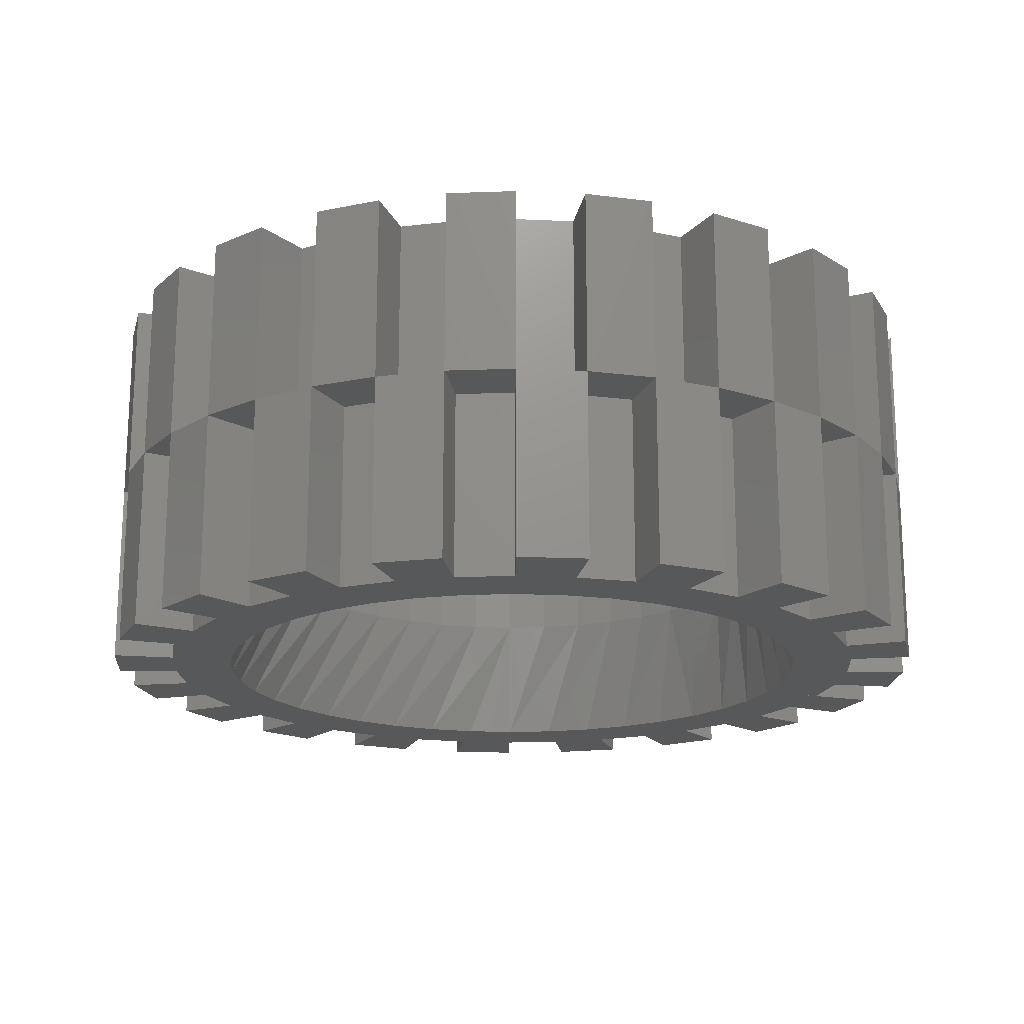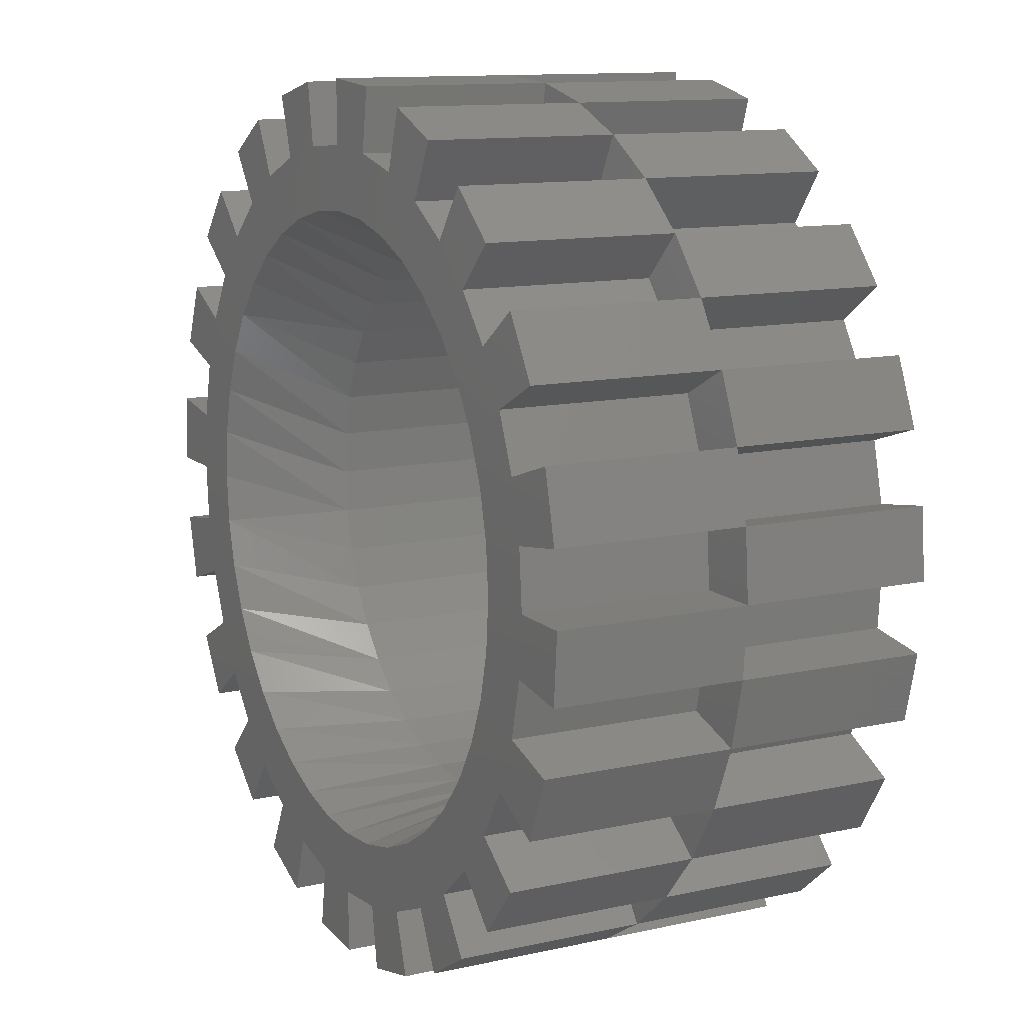
<metadata>
{"format":"stl","ext":"stl","renderer":"f3d","projection":"perspective","resolution":1024,"background":"white","views":[{"elev":-18.2,"azim":-54.5,"up":"+Z"},{"elev":12.0,"azim":-117.7,"up":"+Y"}]}
</metadata>
<code>
# stl→obj: 360 verts, 720 faces
v 0 1.2 -0.8
v 0.1877 1.185 -0.8
v 0.1564 0.9877 -0.8
v 0 1 -0.8
v 0.219 1.383 -0.8
v 0.4326 1.331 -0.8
v 0.309 0.951 -0.8
v 0 1.4 0.4
v 0.219 1.383 0.4
v 0.219 1.383 -0.2
v 0 1.4 -0.2
v 0.4326 1.331 -0.2
v 0 1.2 -0.2
v 0.1877 1.185 -0.2
v 0.1877 1.185 0.4
v 0.3708 1.141 0.4
v 0.3708 1.141 -0.2
v 0 1.2 0.4
v 0 1.4 -0.8
v 0.3708 1.141 -0.8
v 0.5448 1.069 -0.8
v 0.454 0.891 -0.8
v 0.6356 1.247 -0.8
v 0.8229 1.133 -0.8
v 0.5878 0.809 -0.8
v 0.4326 1.331 0.4
v 0.6356 1.247 0.4
v 0.6356 1.247 -0.2
v 0.8229 1.133 -0.2
v 0.5448 1.069 -0.2
v 0.5448 1.069 0.4
v 0.7054 0.9708 0.4
v 0.7054 0.9708 -0.2
v 0.7054 0.9708 -0.8
v 0.8485 0.8485 -0.8
v 0.7071 0.7071 -0.8
v 0.99 0.99 -0.8
v 1.133 0.8229 -0.8
v 0.809 0.5878 -0.8
v 0.8229 1.133 0.4
v 0.99 0.99 0.4
v 0.99 0.99 -0.2
v 1.133 0.8229 -0.2
v 0.8485 0.8485 -0.2
v 0.8485 0.8485 0.4
v 0.9708 0.7054 0.4
v 0.9708 0.7054 -0.2
v 0.9708 0.7054 -0.8
v 1.069 0.5448 -0.8
v 0.891 0.454 -0.8
v 1.247 0.6356 -0.8
v 1.331 0.4326 -0.8
v 0.951 0.309 -0.8
v 1.133 0.8229 0.4
v 1.247 0.6356 0.4
v 1.247 0.6356 -0.2
v 1.331 0.4326 -0.2
v 1.069 0.5448 -0.2
v 1.069 0.5448 0.4
v 1.141 0.3708 0.4
v 1.141 0.3708 -0.2
v 1.141 0.3708 -0.8
v 1.185 0.1877 -0.8
v 0.9877 0.1564 -0.8
v 1.383 0.219 -0.8
v 1.4 0 -0.8
v 1 0 -0.8
v 1.331 0.4326 0.4
v 1.383 0.219 0.4
v 1.383 0.219 -0.2
v 1.4 0 -0.2
v 1.185 0.1877 -0.2
v 1.185 0.1877 0.4
v 1.2 0 0.4
v 1.2 0 -0.2
v 1.2 0 -0.8
v 1.185 -0.1877 -0.8
v 0.9877 -0.1564 -0.8
v 1.383 -0.219 -0.8
v 1.331 -0.4326 -0.8
v 0.951 -0.309 -0.8
v 1.4 0 0.4
v 1.383 -0.219 0.4
v 1.383 -0.219 -0.2
v 1.331 -0.4326 -0.2
v 1.185 -0.1877 -0.2
v 1.185 -0.1877 0.4
v 1.141 -0.3708 0.4
v 1.141 -0.3708 -0.2
v 1.141 -0.3708 -0.8
v 1.069 -0.5448 -0.8
v 0.891 -0.454 -0.8
v 1.247 -0.6356 -0.8
v 1.133 -0.8229 -0.8
v 0.809 -0.5878 -0.8
v 1.331 -0.4326 0.4
v 1.247 -0.6356 0.4
v 1.247 -0.6356 -0.2
v 1.133 -0.8229 -0.2
v 1.069 -0.5448 -0.2
v 1.069 -0.5448 0.4
v 0.9708 -0.7054 0.4
v 0.9708 -0.7054 -0.2
v 0.9708 -0.7054 -0.8
v 0.8485 -0.8485 -0.8
v 0.7071 -0.7071 -0.8
v 0.99 -0.99 -0.8
v 0.8229 -1.133 -0.8
v 0.5878 -0.809 -0.8
v 1.133 -0.8229 0.4
v 0.99 -0.99 0.4
v 0.99 -0.99 -0.2
v 0.8229 -1.133 -0.2
v 0.8485 -0.8485 -0.2
v 0.8485 -0.8485 0.4
v 0.7054 -0.9708 0.4
v 0.7054 -0.9708 -0.2
v 0.7054 -0.9708 -0.8
v 0.5448 -1.069 -0.8
v 0.454 -0.891 -0.8
v 0.6356 -1.247 -0.8
v 0.4326 -1.331 -0.8
v 0.309 -0.951 -0.8
v 0.8229 -1.133 0.4
v 0.6356 -1.247 0.4
v 0.6356 -1.247 -0.2
v 0.4326 -1.331 -0.2
v 0.5448 -1.069 -0.2
v 0.5448 -1.069 0.4
v 0.3708 -1.141 0.4
v 0.3708 -1.141 -0.2
v 0.3708 -1.141 -0.8
v 0.1877 -1.185 -0.8
v 0.1564 -0.9877 -0.8
v 0.219 -1.383 -0.8
v 0 -1.4 -0.8
v 0 -1 -0.8
v 0.4326 -1.331 0.4
v 0.219 -1.383 0.4
v 0.219 -1.383 -0.2
v 0 -1.4 -0.2
v 0.1877 -1.185 -0.2
v 0.1877 -1.185 0.4
v 0 -1.2 0.4
v 0 -1.2 -0.2
v 0 -1.2 -0.8
v -0.1877 -1.185 -0.8
v -0.1564 -0.9877 -0.8
v -0.219 -1.383 -0.8
v -0.4326 -1.331 -0.8
v -0.309 -0.951 -0.8
v 0 -1.4 0.4
v -0.219 -1.383 0.4
v -0.219 -1.383 -0.2
v -0.4326 -1.331 -0.2
v -0.1877 -1.185 -0.2
v -0.1877 -1.185 0.4
v -0.3708 -1.141 0.4
v -0.3708 -1.141 -0.2
v -0.3708 -1.141 -0.8
v -0.5448 -1.069 -0.8
v -0.454 -0.891 -0.8
v -0.6356 -1.247 -0.8
v -0.8229 -1.133 -0.8
v -0.5878 -0.809 -0.8
v -0.4326 -1.331 0.4
v -0.6356 -1.247 0.4
v -0.6356 -1.247 -0.2
v -0.8229 -1.133 -0.2
v -0.5448 -1.069 -0.2
v -0.5448 -1.069 0.4
v -0.7054 -0.9708 0.4
v -0.7054 -0.9708 -0.2
v -0.7054 -0.9708 -0.8
v -0.8485 -0.8485 -0.8
v -0.7071 -0.7071 -0.8
v -0.99 -0.99 -0.8
v -1.133 -0.8229 -0.8
v -0.809 -0.5878 -0.8
v -0.8229 -1.133 0.4
v -0.99 -0.99 0.4
v -0.99 -0.99 -0.2
v -1.133 -0.8229 -0.2
v -0.8485 -0.8485 -0.2
v -0.8485 -0.8485 0.4
v -0.9708 -0.7054 0.4
v -0.9708 -0.7054 -0.2
v -0.9708 -0.7054 -0.8
v -1.069 -0.5448 -0.8
v -0.891 -0.454 -0.8
v -1.247 -0.6356 -0.8
v -1.331 -0.4326 -0.8
v -0.951 -0.309 -0.8
v -1.133 -0.8229 0.4
v -1.247 -0.6356 0.4
v -1.247 -0.6356 -0.2
v -1.331 -0.4326 -0.2
v -1.069 -0.5448 -0.2
v -1.069 -0.5448 0.4
v -1.141 -0.3708 0.4
v -1.141 -0.3708 -0.2
v -1.141 -0.3708 -0.8
v -1.185 -0.1877 -0.8
v -0.9877 -0.1564 -0.8
v -1.383 -0.219 -0.8
v -1.4 0 -0.8
v -1 0 -0.8
v -1.331 -0.4326 0.4
v -1.383 -0.219 0.4
v -1.383 -0.219 -0.2
v -1.4 0 -0.2
v -1.185 -0.1877 -0.2
v -1.185 -0.1877 0.4
v -1.2 0 0.4
v -1.2 0 -0.2
v -1.2 0 -0.8
v -1.185 0.1877 -0.8
v -0.9877 0.1564 -0.8
v -1.383 0.219 -0.8
v -1.331 0.4326 -0.8
v -0.951 0.309 -0.8
v -1.4 0 0.4
v -1.383 0.219 0.4
v -1.383 0.219 -0.2
v -1.331 0.4326 -0.2
v -1.185 0.1877 -0.2
v -1.185 0.1877 0.4
v -1.141 0.3708 0.4
v -1.141 0.3708 -0.2
v -0.7841 0.3995 -0.4
v -0.8369 0.2719 -0.4
v -0.891 0.454 -0.8
v -0.7119 0.5173 -0.4
v -1.141 0.3708 -0.8
v -1.069 0.5448 -0.8
v -1.247 0.6356 -0.8
v -1.133 0.8229 -0.8
v -0.809 0.5878 -0.8
v -1.331 0.4326 0.4
v -1.247 0.6356 0.4
v -1.247 0.6356 -0.2
v -1.133 0.8229 -0.2
v -1.069 0.5448 -0.2
v -1.069 0.5448 0.4
v -0.9708 0.7054 0.4
v -0.9708 0.7054 -0.2
v -0.9708 0.7054 -0.8
v -0.8485 0.8485 -0.8
v -0.7071 0.7071 -0.8
v -0.99 0.99 -0.8
v -0.8229 1.133 -0.8
v -0.5878 0.809 -0.8
v -1.133 0.8229 0.4
v -0.99 0.99 0.4
v -0.99 0.99 -0.2
v -0.8229 1.133 -0.2
v -0.8485 0.8485 -0.2
v -0.8485 0.8485 0.4
v -0.7054 0.9708 0.4
v -0.7054 0.9708 -0.2
v -0.7054 0.9708 -0.8
v -0.5448 1.069 -0.8
v -0.454 0.891 -0.8
v -0.6356 1.247 -0.8
v -0.4326 1.331 -0.8
v -0.309 0.951 -0.8
v -0.8229 1.133 0.4
v -0.6356 1.247 0.4
v -0.6356 1.247 -0.2
v -0.4326 1.331 -0.2
v -0.5448 1.069 -0.2
v -0.5448 1.069 0.4
v -0.3708 1.141 0.4
v -0.3708 1.141 -0.2
v -0.3708 1.141 -0.8
v -0.1877 1.185 -0.8
v -0.1564 0.9877 -0.8
v -0.219 1.383 -0.8
v -0.4326 1.331 0.4
v -0.219 1.383 0.4
v -0.219 1.383 -0.2
v -0.1877 1.185 -0.2
v -0.1877 1.185 0.4
v 0 0.88 -0.4
v 0.1377 0.8692 -0.4
v 0.1377 0.8692 0.4
v 0 0.88 0.4
v 0.2719 0.8369 -0.4
v 0.2719 0.8369 0.4
v 0.3995 0.7841 -0.4
v 0.3995 0.7841 0.4
v 0.5173 0.7119 -0.4
v 0.5173 0.7119 0.4
v 0.6222 0.6222 -0.4
v 0.6222 0.6222 0.4
v 0.7119 0.5173 -0.4
v 0.7119 0.5173 0.4
v 0.7841 0.3995 -0.4
v 0.7841 0.3995 0.4
v 0.8369 0.2719 -0.4
v 0.8369 0.2719 0.4
v 0.8692 0.1377 -0.4
v 0.8692 0.1377 0.4
v 0.88 0 -0.4
v 0.88 0 0.4
v 0.8692 -0.1377 -0.4
v 0.8692 -0.1377 0.4
v 0.8369 -0.2719 -0.4
v 0.8369 -0.2719 0.4
v 0.7841 -0.3995 -0.4
v 0.7841 -0.3995 0.4
v 0.7119 -0.5173 -0.4
v 0.7119 -0.5173 0.4
v 0.6222 -0.6222 -0.4
v 0.6222 -0.6222 0.4
v 0.5173 -0.7119 -0.4
v 0.5173 -0.7119 0.4
v 0.3995 -0.7841 -0.4
v 0.3995 -0.7841 0.4
v 0.2719 -0.8369 -0.4
v 0.2719 -0.8369 0.4
v 0.1377 -0.8692 -0.4
v 0.1377 -0.8692 0.4
v 0 -0.88 -0.4
v 0 -0.88 0.4
v -0.1377 -0.8692 -0.4
v -0.1377 -0.8692 0.4
v -0.2719 -0.8369 -0.4
v -0.2719 -0.8369 0.4
v -0.3995 -0.7841 -0.4
v -0.3995 -0.7841 0.4
v -0.5173 -0.7119 -0.4
v -0.5173 -0.7119 0.4
v -0.6222 -0.6222 -0.4
v -0.6222 -0.6222 0.4
v -0.7119 -0.5173 -0.4
v -0.7119 -0.5173 0.4
v -0.7841 -0.3995 -0.4
v -0.7841 -0.3995 0.4
v -0.8369 -0.2719 -0.4
v -0.8369 -0.2719 0.4
v -0.8692 -0.1377 -0.4
v -0.8692 -0.1377 0.4
v -0.88 0 -0.4
v -0.88 0 0.4
v -0.8692 0.1377 -0.4
v -0.8692 0.1377 0.4
v -0.8369 0.2719 0.4
v -0.7841 0.3995 0.4
v -0.7119 0.5173 0.4
v -0.6222 0.6222 -0.4
v -0.6222 0.6222 0.4
v -0.5173 0.7119 -0.4
v -0.5173 0.7119 0.4
v -0.3995 0.7841 -0.4
v -0.3995 0.7841 0.4
v -0.2719 0.8369 -0.4
v -0.2719 0.8369 0.4
v -0.1377 0.8692 -0.4
v -0.1377 0.8692 0.4
f 1 2 3
f 3 4 1
f 5 6 7
f 7 3 5
f 8 9 10
f 10 11 8
f 6 5 10
f 10 12 6
f 2 1 13
f 13 14 2
f 15 16 17
f 17 14 15
f 11 10 14
f 14 13 11
f 12 10 14
f 14 17 12
f 8 11 13
f 13 18 8
f 19 11 13
f 13 1 19
f 10 9 15
f 15 14 10
f 10 5 2
f 2 14 10
f 20 21 22
f 22 7 20
f 23 24 25
f 25 22 23
f 26 27 28
f 28 12 26
f 24 23 28
f 28 29 24
f 21 20 17
f 17 30 21
f 31 32 33
f 33 30 31
f 12 28 30
f 30 17 12
f 29 28 30
f 30 33 29
f 26 12 17
f 17 16 26
f 6 12 17
f 17 20 6
f 28 27 31
f 31 30 28
f 28 23 21
f 21 30 28
f 34 35 36
f 36 25 34
f 37 38 39
f 39 36 37
f 40 41 42
f 42 29 40
f 38 37 42
f 42 43 38
f 35 34 33
f 33 44 35
f 45 46 47
f 47 44 45
f 29 42 44
f 44 33 29
f 43 42 44
f 44 47 43
f 40 29 33
f 33 32 40
f 24 29 33
f 33 34 24
f 42 41 45
f 45 44 42
f 42 37 35
f 35 44 42
f 48 49 50
f 50 39 48
f 51 52 53
f 53 50 51
f 54 55 56
f 56 43 54
f 52 51 56
f 56 57 52
f 49 48 47
f 47 58 49
f 59 60 61
f 61 58 59
f 43 56 58
f 58 47 43
f 57 56 58
f 58 61 57
f 54 43 47
f 47 46 54
f 38 43 47
f 47 48 38
f 56 55 59
f 59 58 56
f 56 51 49
f 49 58 56
f 62 63 64
f 64 53 62
f 65 66 67
f 67 64 65
f 68 69 70
f 70 57 68
f 66 65 70
f 70 71 66
f 63 62 61
f 61 72 63
f 73 74 75
f 75 72 73
f 57 70 72
f 72 61 57
f 71 70 72
f 72 75 71
f 68 57 61
f 61 60 68
f 52 57 61
f 61 62 52
f 70 69 73
f 73 72 70
f 70 65 63
f 63 72 70
f 76 77 78
f 78 67 76
f 79 80 81
f 81 78 79
f 82 83 84
f 84 71 82
f 80 79 84
f 84 85 80
f 77 76 75
f 75 86 77
f 87 88 89
f 89 86 87
f 71 84 86
f 86 75 71
f 85 84 86
f 86 89 85
f 82 71 75
f 75 74 82
f 66 71 75
f 75 76 66
f 84 83 87
f 87 86 84
f 84 79 77
f 77 86 84
f 90 91 92
f 92 81 90
f 93 94 95
f 95 92 93
f 96 97 98
f 98 85 96
f 94 93 98
f 98 99 94
f 91 90 89
f 89 100 91
f 101 102 103
f 103 100 101
f 85 98 100
f 100 89 85
f 99 98 100
f 100 103 99
f 96 85 89
f 89 88 96
f 80 85 89
f 89 90 80
f 98 97 101
f 101 100 98
f 98 93 91
f 91 100 98
f 104 105 106
f 106 95 104
f 107 108 109
f 109 106 107
f 110 111 112
f 112 99 110
f 108 107 112
f 112 113 108
f 105 104 103
f 103 114 105
f 115 116 117
f 117 114 115
f 99 112 114
f 114 103 99
f 113 112 114
f 114 117 113
f 110 99 103
f 103 102 110
f 94 99 103
f 103 104 94
f 112 111 115
f 115 114 112
f 112 107 105
f 105 114 112
f 118 119 120
f 120 109 118
f 121 122 123
f 123 120 121
f 124 125 126
f 126 113 124
f 122 121 126
f 126 127 122
f 119 118 117
f 117 128 119
f 129 130 131
f 131 128 129
f 113 126 128
f 128 117 113
f 127 126 128
f 128 131 127
f 124 113 117
f 117 116 124
f 108 113 117
f 117 118 108
f 126 125 129
f 129 128 126
f 126 121 119
f 119 128 126
f 132 133 134
f 134 123 132
f 135 136 137
f 137 134 135
f 138 139 140
f 140 127 138
f 136 135 140
f 140 141 136
f 133 132 131
f 131 142 133
f 143 144 145
f 145 142 143
f 127 140 142
f 142 131 127
f 141 140 142
f 142 145 141
f 138 127 131
f 131 130 138
f 122 127 131
f 131 132 122
f 140 139 143
f 143 142 140
f 140 135 133
f 133 142 140
f 146 147 148
f 148 137 146
f 149 150 151
f 151 148 149
f 152 153 154
f 154 141 152
f 150 149 154
f 154 155 150
f 147 146 145
f 145 156 147
f 157 158 159
f 159 156 157
f 141 154 156
f 156 145 141
f 155 154 156
f 156 159 155
f 152 141 145
f 145 144 152
f 136 141 145
f 145 146 136
f 154 153 157
f 157 156 154
f 154 149 147
f 147 156 154
f 160 161 162
f 162 151 160
f 163 164 165
f 165 162 163
f 166 167 168
f 168 155 166
f 164 163 168
f 168 169 164
f 161 160 159
f 159 170 161
f 171 172 173
f 173 170 171
f 155 168 170
f 170 159 155
f 169 168 170
f 170 173 169
f 166 155 159
f 159 158 166
f 150 155 159
f 159 160 150
f 168 167 171
f 171 170 168
f 168 163 161
f 161 170 168
f 174 175 176
f 176 165 174
f 177 178 179
f 179 176 177
f 180 181 182
f 182 169 180
f 178 177 182
f 182 183 178
f 175 174 173
f 173 184 175
f 185 186 187
f 187 184 185
f 169 182 184
f 184 173 169
f 183 182 184
f 184 187 183
f 180 169 173
f 173 172 180
f 164 169 173
f 173 174 164
f 182 181 185
f 185 184 182
f 182 177 175
f 175 184 182
f 188 189 190
f 190 179 188
f 191 192 193
f 193 190 191
f 194 195 196
f 196 183 194
f 192 191 196
f 196 197 192
f 189 188 187
f 187 198 189
f 199 200 201
f 201 198 199
f 183 196 198
f 198 187 183
f 197 196 198
f 198 201 197
f 194 183 187
f 187 186 194
f 178 183 187
f 187 188 178
f 196 195 199
f 199 198 196
f 196 191 189
f 189 198 196
f 202 203 204
f 204 193 202
f 205 206 207
f 207 204 205
f 208 209 210
f 210 197 208
f 206 205 210
f 210 211 206
f 203 202 201
f 201 212 203
f 213 214 215
f 215 212 213
f 197 210 212
f 212 201 197
f 211 210 212
f 212 215 211
f 208 197 201
f 201 200 208
f 192 197 201
f 201 202 192
f 210 209 213
f 213 212 210
f 210 205 203
f 203 212 210
f 216 217 218
f 218 207 216
f 219 220 221
f 221 218 219
f 222 223 224
f 224 211 222
f 220 219 224
f 224 225 220
f 217 216 215
f 215 226 217
f 227 228 229
f 229 226 227
f 211 224 226
f 226 215 211
f 225 224 226
f 226 229 225
f 222 211 215
f 215 214 222
f 206 211 215
f 215 216 206
f 224 223 227
f 227 226 224
f 224 219 217
f 217 226 224
f 230 231 221
f 221 232 230
f 233 230 232
f 234 235 232
f 232 221 234
f 236 237 238
f 238 232 236
f 239 240 241
f 241 225 239
f 237 236 241
f 241 242 237
f 235 234 229
f 229 243 235
f 244 245 246
f 246 243 244
f 225 241 243
f 243 229 225
f 242 241 243
f 243 246 242
f 239 225 229
f 229 228 239
f 220 225 229
f 229 234 220
f 241 240 244
f 244 243 241
f 241 236 235
f 235 243 241
f 247 248 249
f 249 238 247
f 250 251 252
f 252 249 250
f 253 254 255
f 255 242 253
f 251 250 255
f 255 256 251
f 248 247 246
f 246 257 248
f 258 259 260
f 260 257 258
f 242 255 257
f 257 246 242
f 256 255 257
f 257 260 256
f 253 242 246
f 246 245 253
f 237 242 246
f 246 247 237
f 255 254 258
f 258 257 255
f 255 250 248
f 248 257 255
f 261 262 263
f 263 252 261
f 264 265 266
f 266 263 264
f 267 268 269
f 269 256 267
f 265 264 269
f 269 270 265
f 262 261 260
f 260 271 262
f 272 273 274
f 274 271 272
f 256 269 271
f 271 260 256
f 270 269 271
f 271 274 270
f 267 256 260
f 260 259 267
f 251 256 260
f 260 261 251
f 269 268 272
f 272 271 269
f 269 264 262
f 262 271 269
f 275 276 277
f 277 266 275
f 278 19 4
f 4 277 278
f 279 280 281
f 281 270 279
f 19 278 281
f 281 11 19
f 276 275 274
f 274 282 276
f 283 18 13
f 13 282 283
f 270 281 282
f 282 274 270
f 11 281 282
f 282 13 11
f 279 270 274
f 274 273 279
f 265 270 274
f 274 275 265
f 281 280 283
f 283 282 281
f 281 278 276
f 276 282 281
f 284 285 286
f 286 287 284
f 285 288 289
f 289 286 285
f 288 290 291
f 291 289 288
f 290 292 293
f 293 291 290
f 292 294 295
f 295 293 292
f 294 296 297
f 297 295 294
f 296 298 299
f 299 297 296
f 298 300 301
f 301 299 298
f 300 302 303
f 303 301 300
f 302 304 305
f 305 303 302
f 304 306 307
f 307 305 304
f 306 308 309
f 309 307 306
f 308 310 311
f 311 309 308
f 310 312 313
f 313 311 310
f 312 314 315
f 315 313 312
f 314 316 317
f 317 315 314
f 316 318 319
f 319 317 316
f 318 320 321
f 321 319 318
f 320 322 323
f 323 321 320
f 322 324 325
f 325 323 322
f 324 326 327
f 327 325 324
f 326 328 329
f 329 327 326
f 328 330 331
f 331 329 328
f 330 332 333
f 333 331 330
f 332 334 335
f 335 333 332
f 334 336 337
f 337 335 334
f 336 338 339
f 339 337 336
f 338 340 341
f 341 339 338
f 340 342 343
f 343 341 340
f 342 344 345
f 345 343 342
f 344 346 347
f 347 345 344
f 346 231 348
f 348 347 346
f 231 230 349
f 349 348 231
f 230 233 350
f 350 349 230
f 233 351 352
f 352 350 233
f 351 353 354
f 354 352 351
f 353 355 356
f 356 354 353
f 355 357 358
f 358 356 355
f 357 359 360
f 360 358 357
f 359 284 287
f 287 360 359
f 207 231 346
f 207 218 231
f 218 221 231
f 351 233 232
f 351 232 238
f 353 351 238
f 353 238 249
f 355 353 249
f 355 249 252
f 357 355 252
f 357 252 263
f 359 357 263
f 359 263 266
f 284 359 266
f 284 266 277
f 285 284 277
f 285 277 4
f 288 285 4
f 288 4 3
f 290 288 3
f 290 3 7
f 292 290 7
f 292 7 22
f 294 292 22
f 294 22 25
f 296 294 25
f 296 25 36
f 39 298 296
f 39 296 36
f 300 298 39
f 300 39 50
f 302 300 50
f 302 50 53
f 304 302 53
f 304 53 64
f 64 67 306
f 64 306 304
f 78 308 306
f 78 306 67
f 310 308 78
f 310 78 81
f 312 310 81
f 312 81 92
f 314 312 92
f 314 92 95
f 316 314 95
f 316 95 106
f 318 316 106
f 318 106 109
f 320 318 109
f 320 109 120
f 322 320 120
f 322 120 123
f 324 322 123
f 324 123 134
f 134 137 326
f 134 326 324
f 137 148 328
f 137 328 326
f 330 328 148
f 330 148 151
f 151 162 332
f 151 332 330
f 162 165 334
f 162 334 332
f 165 176 336
f 165 336 334
f 176 179 338
f 176 338 336
f 179 190 340
f 179 340 338
f 190 193 342
f 190 342 340
f 193 204 344
f 193 344 342
f 204 207 346
f 204 346 344
f 199 339 341
f 199 341 200
f 341 343 209
f 341 209 208
f 195 194 337
f 195 337 339
f 186 185 335
f 186 335 337
f 181 180 333
f 181 333 335
f 172 171 331
f 172 331 333
f 167 166 329
f 167 329 331
f 158 157 327
f 158 327 329
f 153 152 325
f 153 325 327
f 144 143 323
f 144 323 325
f 139 138 321
f 139 321 323
f 130 129 319
f 130 319 321
f 125 124 317
f 125 317 319
f 116 115 315
f 116 315 317
f 111 110 313
f 111 313 315
f 102 101 311
f 102 311 313
f 97 96 309
f 97 309 311
f 88 87 307
f 88 307 309
f 83 82 305
f 83 305 307
f 74 73 303
f 74 303 305
f 69 68 301
f 69 301 303
f 60 59 299
f 60 299 301
f 55 54 297
f 55 297 299
f 46 45 295
f 46 295 297
f 41 40 293
f 41 293 295
f 32 31 291
f 32 291 293
f 27 26 289
f 27 289 291
f 16 15 286
f 16 286 289
f 9 8 287
f 9 287 286
f 18 283 360
f 18 360 287
f 280 279 358
f 280 358 360
f 273 272 356
f 273 356 358
f 268 267 354
f 268 354 356
f 259 258 352
f 259 352 354
f 253 350 352
f 253 352 254
f 245 244 349
f 245 349 350
f 239 348 349
f 239 349 240
f 227 347 348
f 227 348 228
f 223 222 345
f 223 345 347
f 214 213 343
f 214 343 345

</code>
